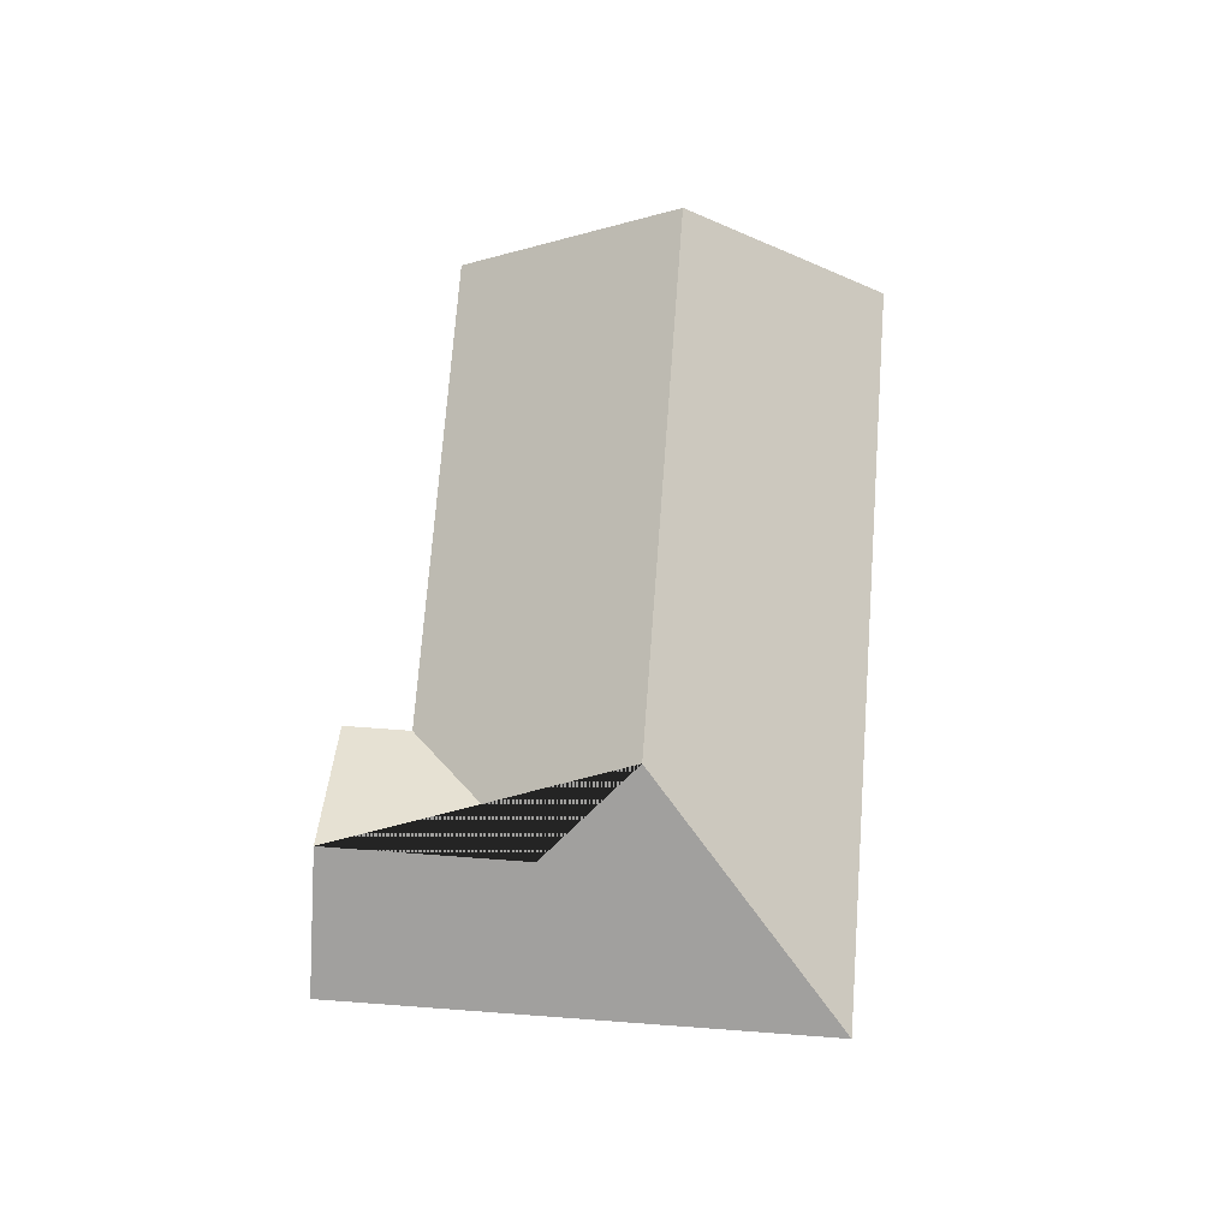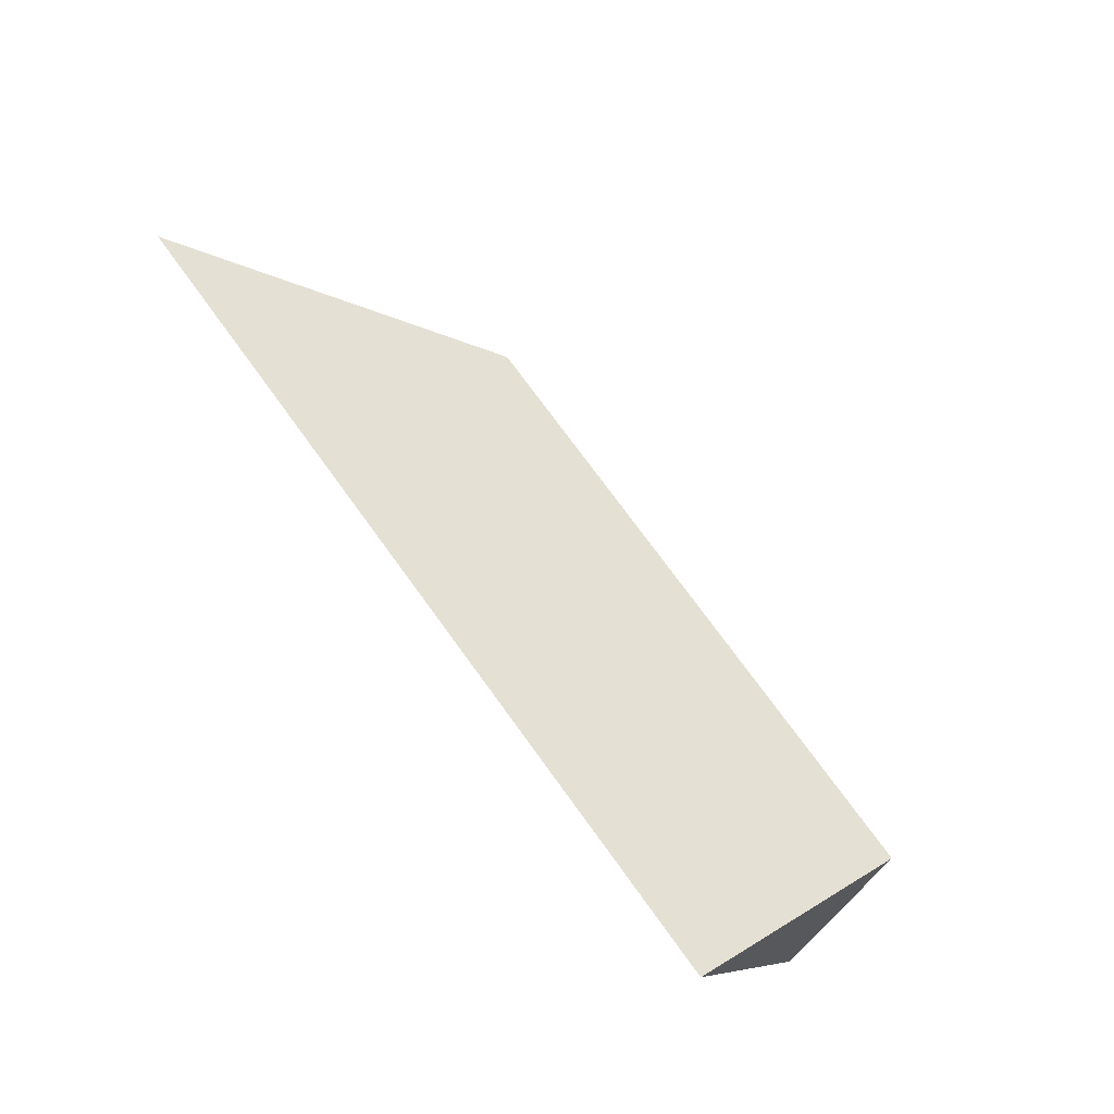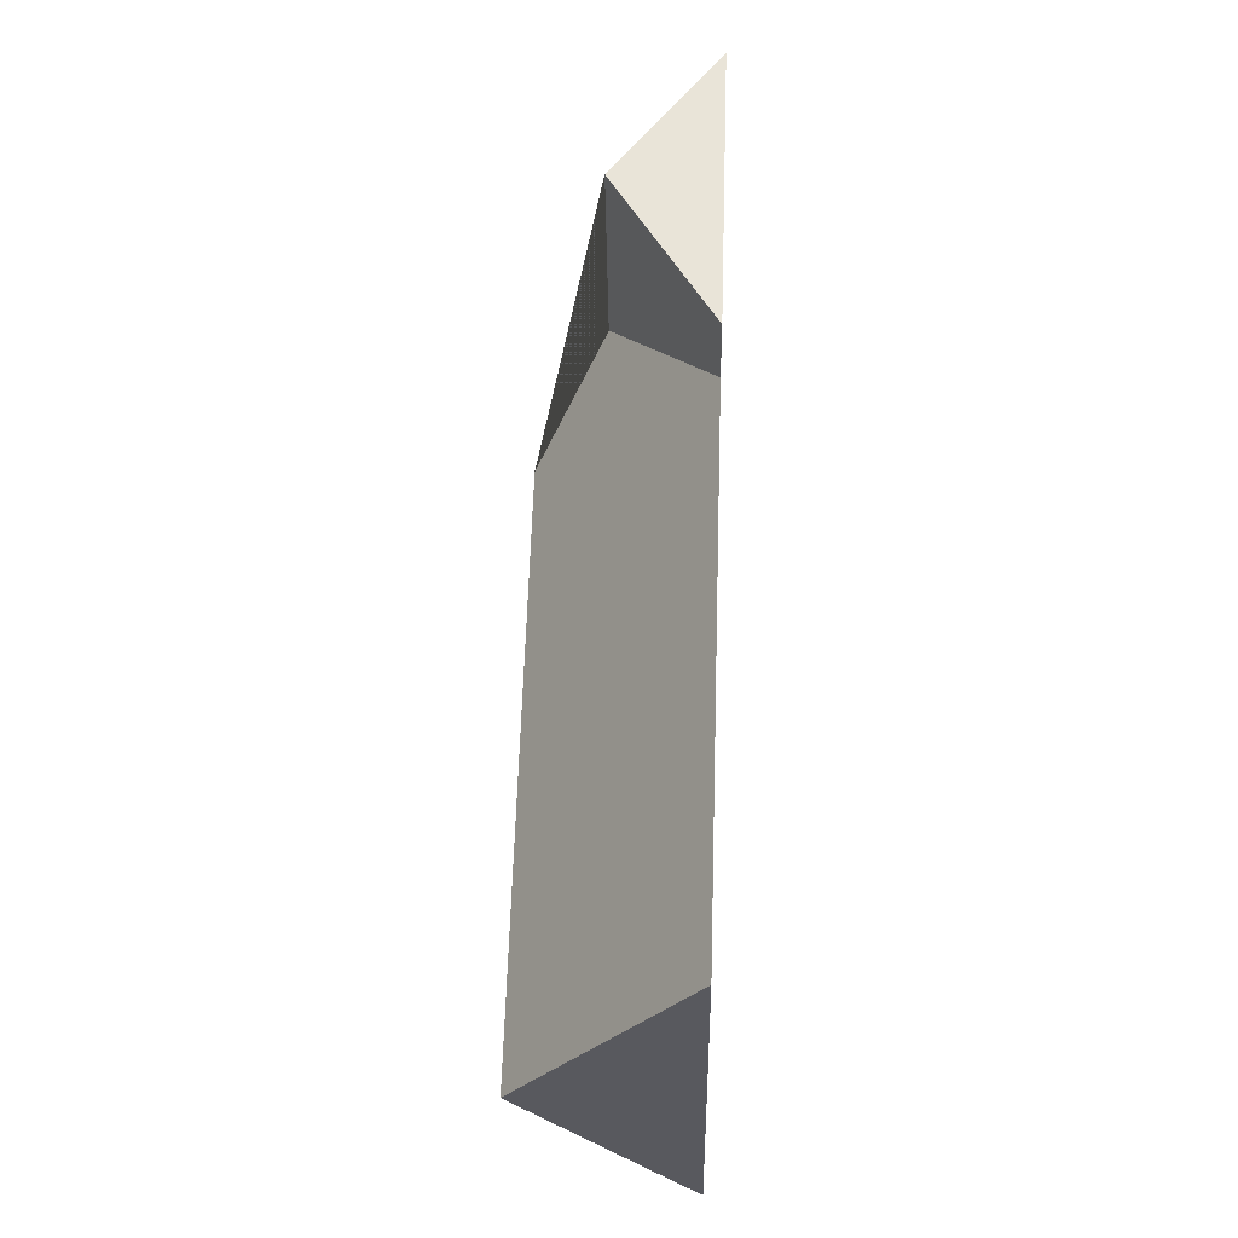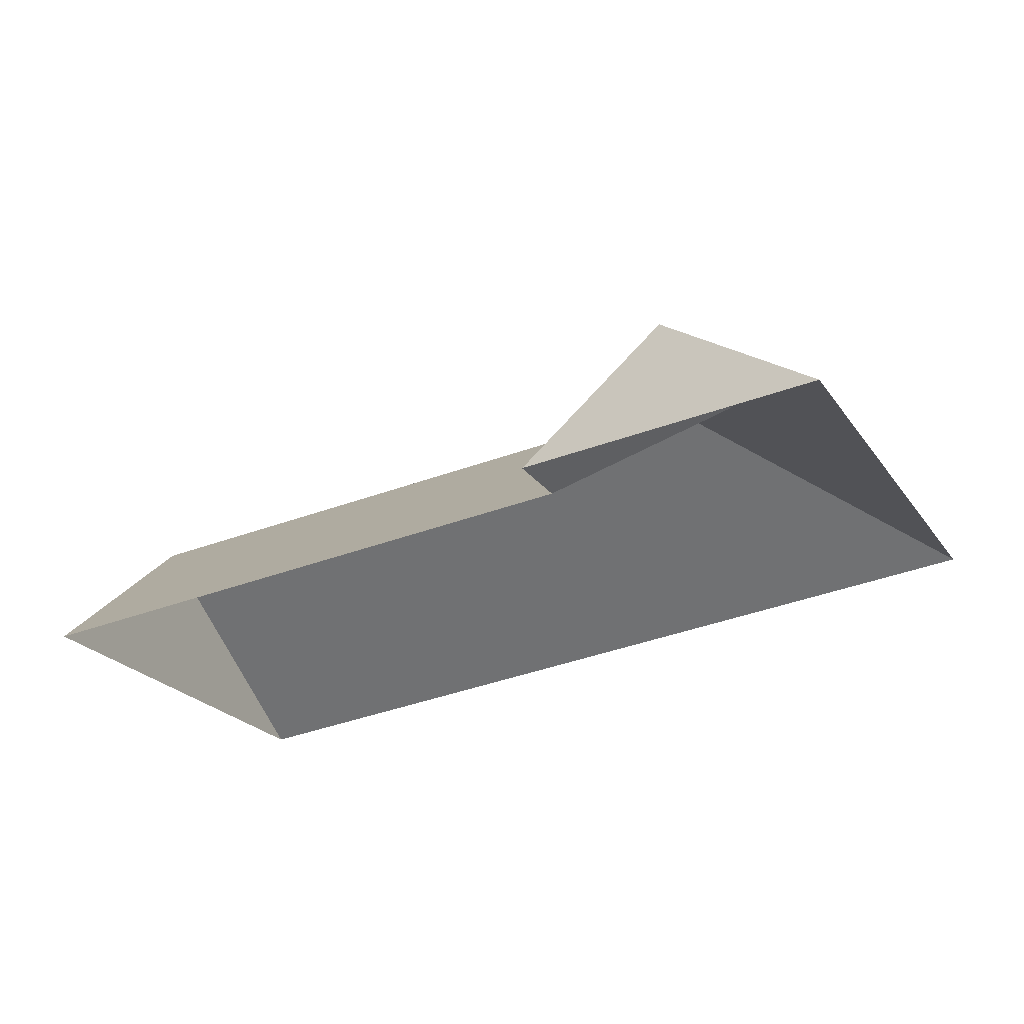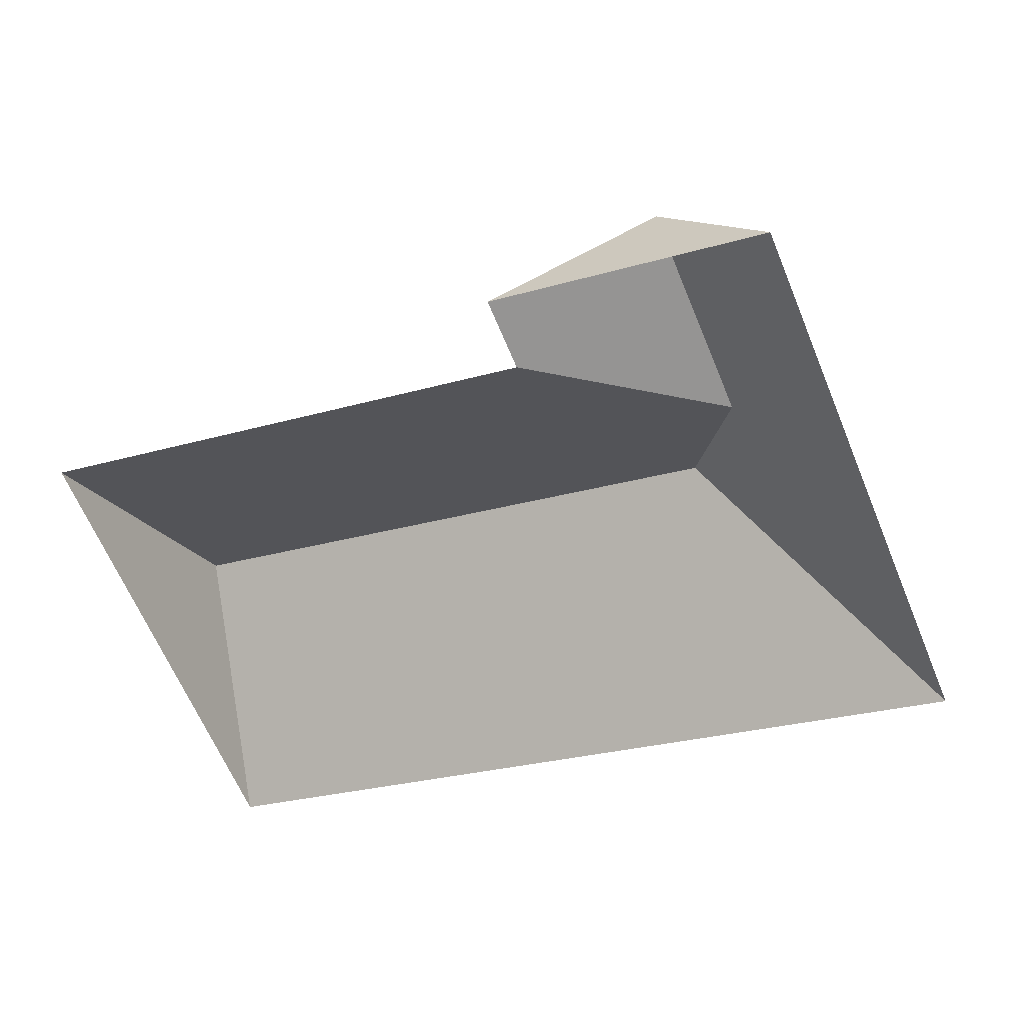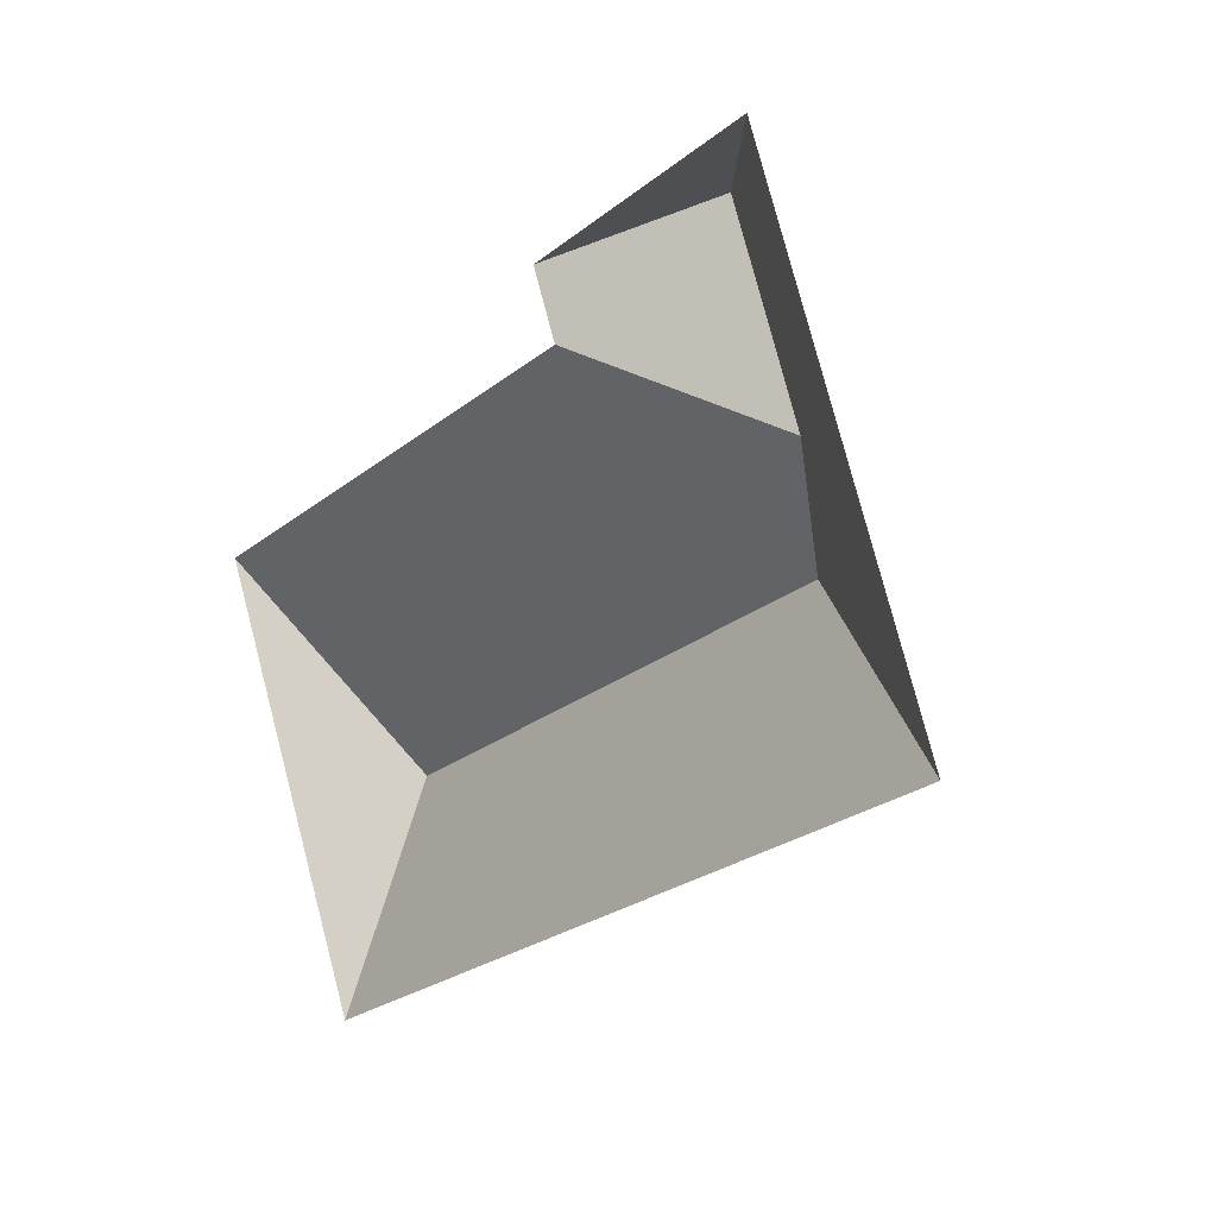
<metadata>
{"format":"obj","ext":"obj","renderer":"f3d","projection":"perspective","resolution":1024,"background":"white","views":[{"elev":71.3,"azim":71.5,"up":"+Y"},{"elev":-79.5,"azim":129.2,"up":"+Z"},{"elev":37.0,"azim":-88.1,"up":"+Z"},{"elev":67.2,"azim":-7.9,"up":"+Z"},{"elev":35.2,"azim":14.7,"up":"+Z"},{"elev":5.1,"azim":49.2,"up":"+Z"}]}
</metadata>
<code>
o CG10_500_045073_0045_roof
v 94.66 75 -363.2
v 57.58 145 -274.8
v 18.06 75 -180.5
v 227.9 75 -92.5
v 215.9 75 -63.73
v 291.7 144.9 -176.6
v 310.6 116.9 -124.3
v 274.9 116.9 -38.98
v 415.5 75 -228.6
v 326.9 75 -17.18
v 94.66 0 -363.2
v 18.06 0 -180.5
v 227.9 0 -92.5
v 215.9 0 -63.73
v 326.9 0 -17.18
v 415.5 0 -228.6
f 3 4 7 6 2
f 4 5 8 7
f 8 10 9 6 7
f 2 1 9 6
f 1 2 3
f 5 8 10

</code>
